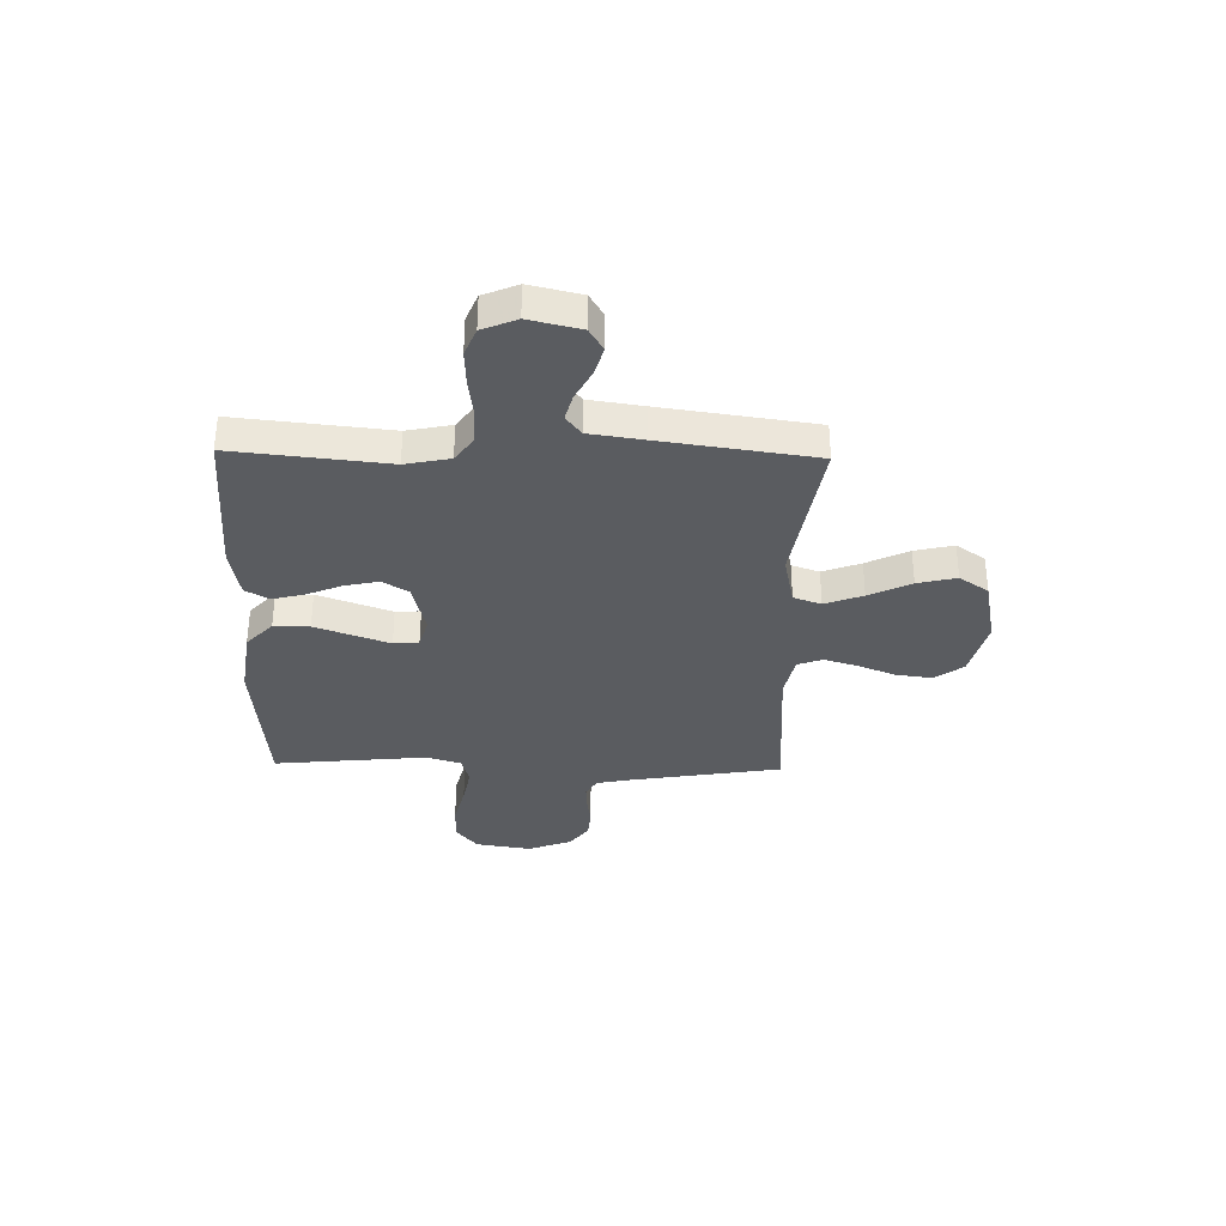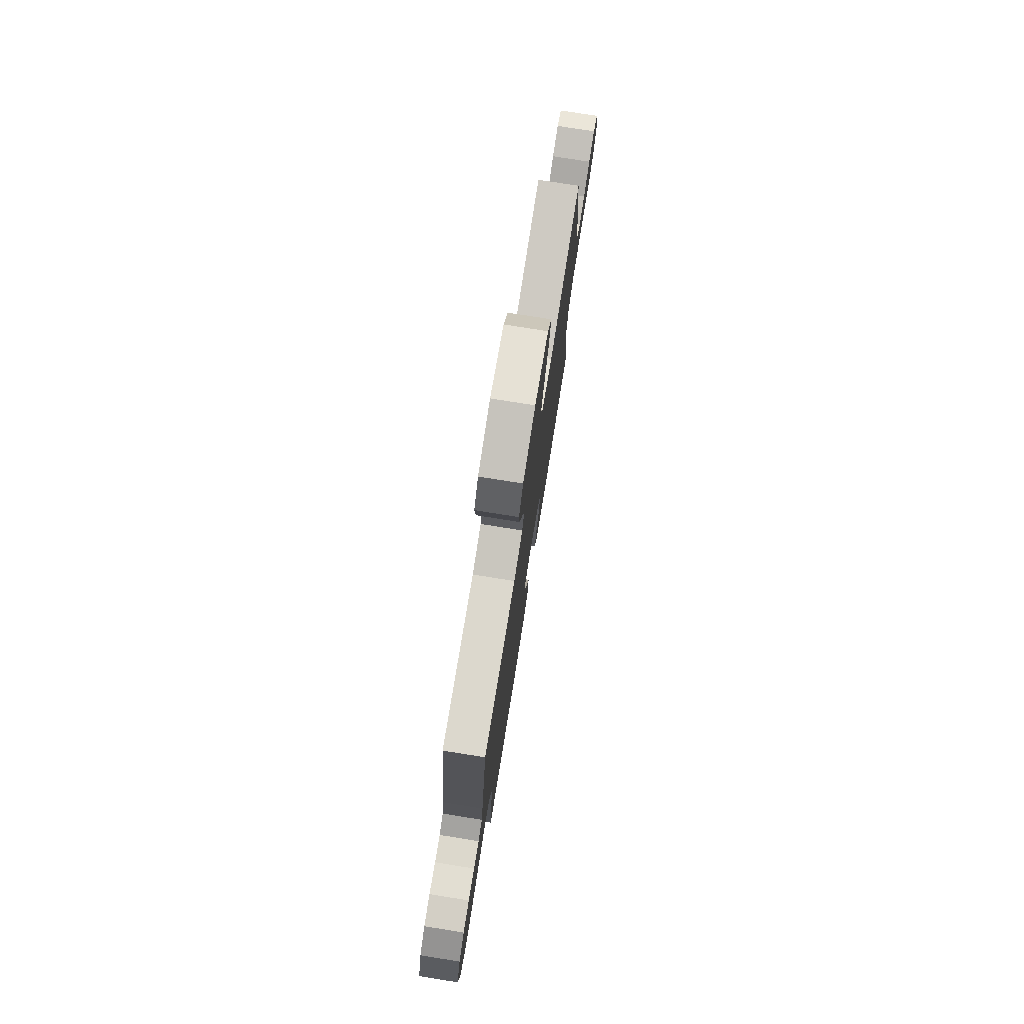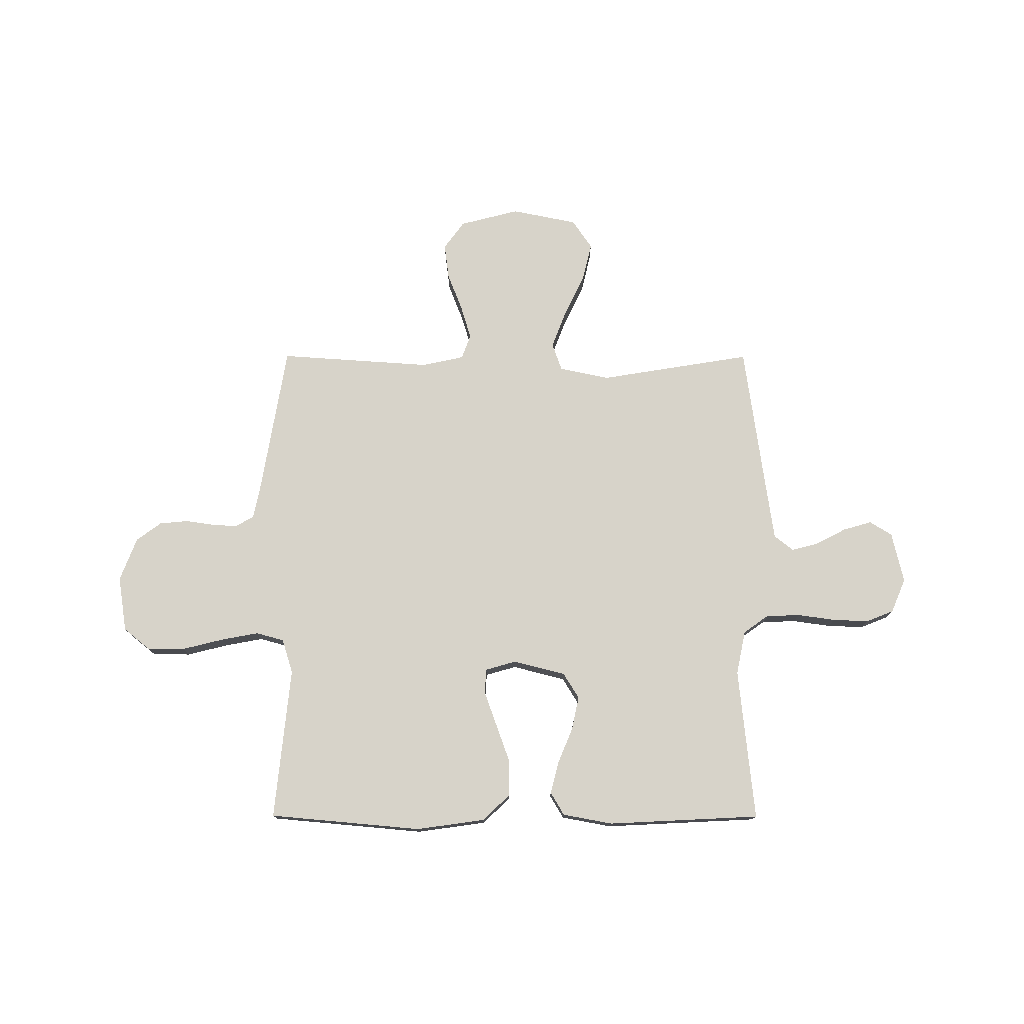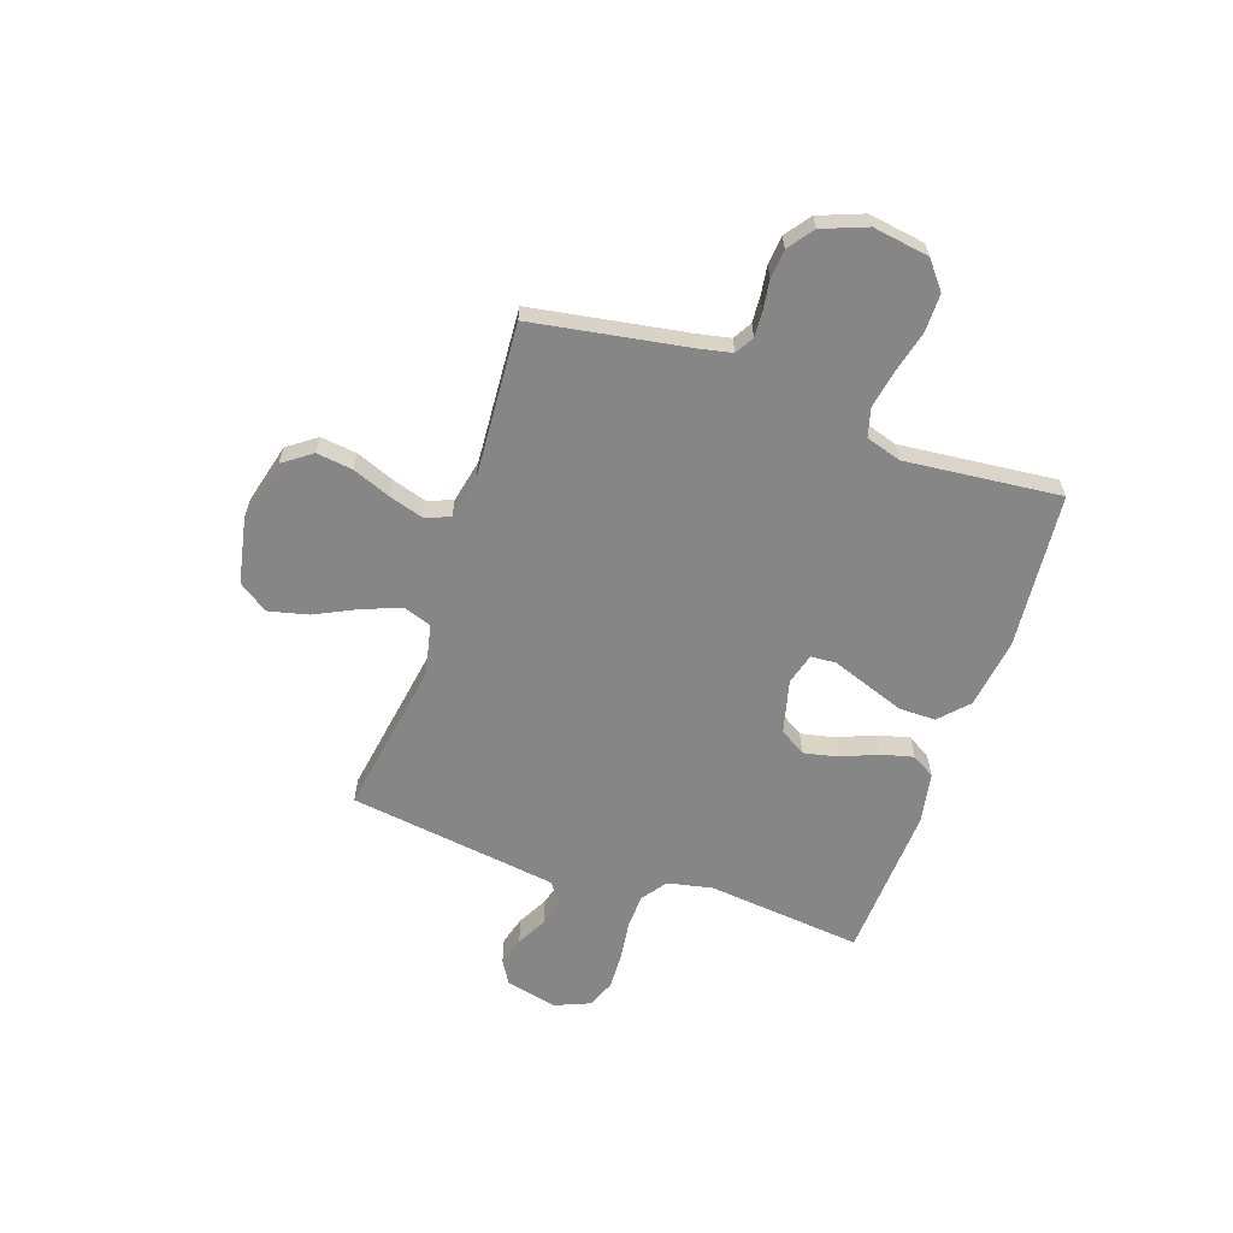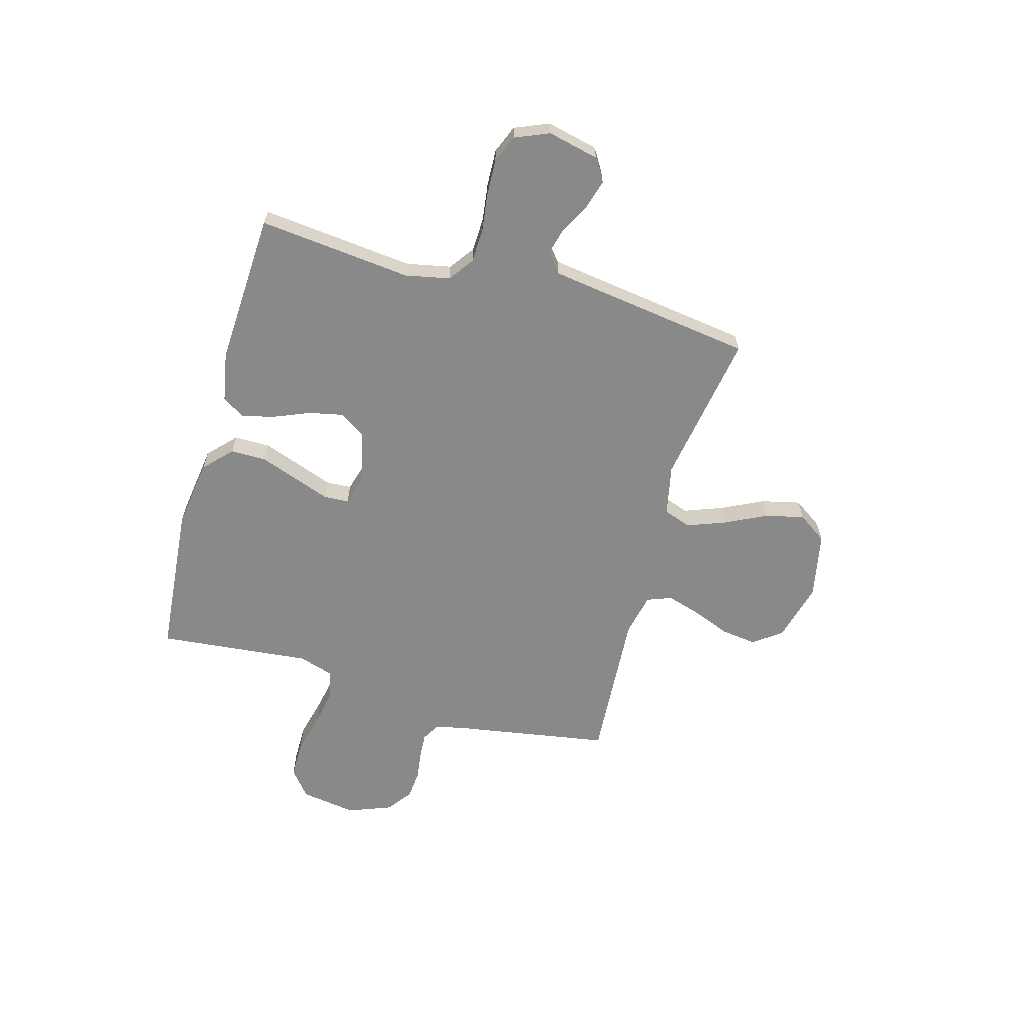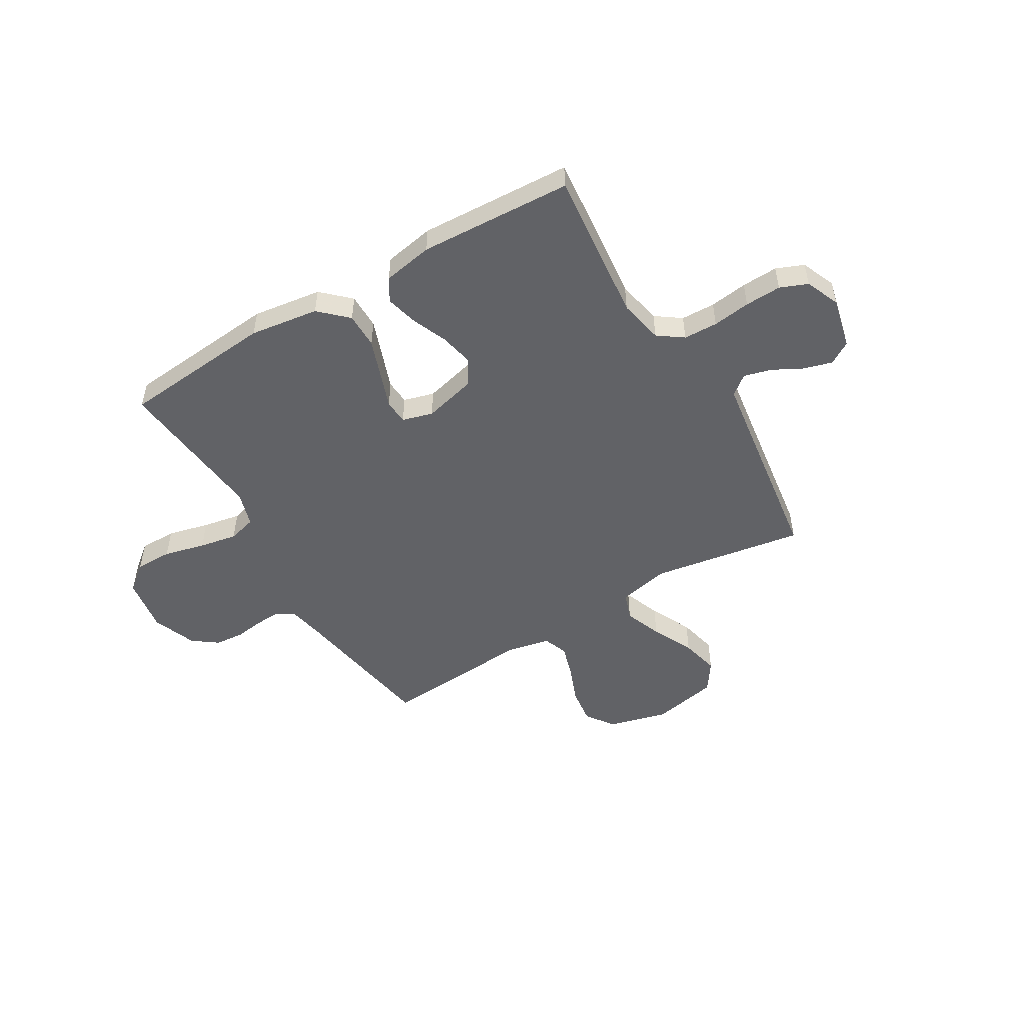
<metadata>
{"format":"obj","ext":"obj","renderer":"f3d","projection":"perspective","resolution":1024,"background":"white","views":[{"elev":-34.1,"azim":-91.3,"up":"+Y"},{"elev":76.3,"azim":99.1,"up":"+Z"},{"elev":76.2,"azim":-179.9,"up":"+Y"},{"elev":-62.2,"azim":71.1,"up":"+Y"},{"elev":-63.1,"azim":-105.7,"up":"+Y"},{"elev":-50.7,"azim":-149.3,"up":"+Y"}]}
</metadata>
<code>
v 0.5 0.07 -0.5
v 0.2 0.07 -0.527
v 0.065 0.07 -0.508
v 0.011 0.07 -0.457
v 0.011 0.07 -0.387
v 0.038 0.07 -0.312
v 0.063 0.07 -0.243
v 0.06 0.07 -0.194
v 0 0.07 -0.177
v -0.103 0.07 -0.203
v -0.134 0.07 -0.253
v -0.12 0.07 -0.319
v -0.091 0.07 -0.389
v -0.075 0.07 -0.452
v -0.102 0.07 -0.497
v -0.2 0.07 -0.515
v -0.5 0.07 -0.5
v -0.469 0.07 -0.2
v -0.487 0.07 -0.113
v -0.536 0.07 -0.078
v -0.603 0.07 -0.076
v -0.677 0.07 -0.086
v -0.748 0.07 -0.089
v -0.802 0.07 -0.067
v -0.83 0.07 0
v -0.807 0.07 0.1
v -0.763 0.07 0.127
v -0.707 0.07 0.111
v -0.648 0.07 0.08
v -0.595 0.07 0.066
v -0.557 0.07 0.096
v -0.542 0.07 0.2
v -0.5 0.07 0.5
v -0.2 0.07 0.451
v -0.101 0.07 0.472
v -0.082 0.07 0.526
v -0.11 0.07 0.6
v -0.15 0.07 0.682
v -0.168 0.07 0.758
v -0.129 0.07 0.815
v 0 0.07 0.841
v 0.117 0.07 0.811
v 0.157 0.07 0.756
v 0.148 0.07 0.686
v 0.119 0.07 0.612
v 0.099 0.07 0.546
v 0.117 0.07 0.498
v 0.2 0.07 0.48
v 0.5 0.07 0.5
v 0.55 0.07 0.2
v 0.563 0.07 0.137
v 0.599 0.07 0.116
v 0.648 0.07 0.119
v 0.705 0.07 0.127
v 0.761 0.07 0.122
v 0.81 0.07 0.086
v 0.843 0.07 0
v 0.826 0.07 -0.109
v 0.774 0.07 -0.151
v 0.701 0.07 -0.151
v 0.62 0.07 -0.131
v 0.546 0.07 -0.117
v 0.491 0.07 -0.132
v 0.47 0.07 -0.2
v 0.5 0 -0.5
v 0.2 0 -0.527
v 0.065 0 -0.508
v 0.011 0 -0.457
v 0.011 0 -0.387
v 0.038 0 -0.312
v 0.063 0 -0.243
v 0.06 0 -0.194
v 0 0 -0.177
v -0.103 0 -0.203
v -0.134 0 -0.253
v -0.12 0 -0.319
v -0.091 0 -0.389
v -0.075 0 -0.452
v -0.102 0 -0.497
v -0.2 0 -0.515
v -0.5 0 -0.5
v -0.469 0 -0.2
v -0.487 0 -0.113
v -0.536 0 -0.078
v -0.603 0 -0.076
v -0.677 0 -0.086
v -0.748 0 -0.089
v -0.802 0 -0.067
v -0.83 0 0
v -0.807 0 0.1
v -0.763 0 0.127
v -0.707 0 0.111
v -0.648 0 0.08
v -0.595 0 0.066
v -0.557 0 0.096
v -0.542 0 0.2
v -0.5 0 0.5
v -0.2 0 0.451
v -0.101 0 0.472
v -0.082 0 0.526
v -0.11 0 0.6
v -0.15 0 0.682
v -0.168 0 0.758
v -0.129 0 0.815
v 0 0 0.841
v 0.117 0 0.811
v 0.157 0 0.756
v 0.148 0 0.686
v 0.119 0 0.612
v 0.099 0 0.546
v 0.117 0 0.498
v 0.2 0 0.48
v 0.5 0 0.5
v 0.55 0 0.2
v 0.563 0 0.137
v 0.599 0 0.116
v 0.648 0 0.119
v 0.705 0 0.127
v 0.761 0 0.122
v 0.81 0 0.086
v 0.843 0 0
v 0.826 0 -0.109
v 0.774 0 -0.151
v 0.701 0 -0.151
v 0.62 0 -0.131
v 0.546 0 -0.117
v 0.491 0 -0.132
v 0.47 0 -0.2
f 58 59 60 61
f 58 61 62
f 57 58 62
f 56 57 62 63
f 53 54 55 56
f 52 53 56 63
f 48 49 50
f 47 48 50 51
f 42 43 44 45
f 42 45 46
f 41 42 46
f 40 41 46
f 37 38 39 40
f 36 37 40 46
f 35 36 46 47
f 32 33 34
f 31 32 34 35
f 26 27 28 29
f 26 29 30
f 25 26 30
f 24 25 30
f 21 22 23 24
f 20 21 24 30
f 19 20 30 31
f 15 16 17 18
f 15 18 19
f 12 13 14 15
f 11 12 15 19
f 10 11 19 31
f 4 5 6 7
f 2 3 4 7
f 64 1 2 7
f 63 64 7 8
f 51 52 63 8
f 9 10 31 35
f 35 47 51
f 8 9 35 51
f 125 124 123 122
f 126 125 122
f 126 122 121
f 127 126 121 120
f 120 119 118 117
f 127 120 117 116
f 114 113 112
f 115 114 112 111
f 109 108 107 106
f 110 109 106
f 110 106 105
f 110 105 104
f 104 103 102 101
f 110 104 101 100
f 111 110 100 99
f 98 97 96
f 99 98 96 95
f 93 92 91 90
f 94 93 90
f 94 90 89
f 94 89 88
f 88 87 86 85
f 94 88 85 84
f 95 94 84 83
f 82 81 80 79
f 83 82 79
f 79 78 77 76
f 83 79 76 75
f 95 83 75 74
f 71 70 69 68
f 71 68 67 66
f 71 66 65 128
f 72 71 128 127
f 72 127 116 115
f 99 95 74 73
f 115 111 99
f 115 99 73 72
f 1 65 66 2
f 2 66 67 3
f 3 67 68 4
f 4 68 69 5
f 5 69 70 6
f 6 70 71 7
f 7 71 72 8
f 8 72 73 9
f 9 73 74 10
f 10 74 75 11
f 11 75 76 12
f 12 76 77 13
f 13 77 78 14
f 14 78 79 15
f 15 79 80 16
f 16 80 81 17
f 17 81 82 18
f 18 82 83 19
f 19 83 84 20
f 20 84 85 21
f 21 85 86 22
f 22 86 87 23
f 23 87 88 24
f 24 88 89 25
f 25 89 90 26
f 26 90 91 27
f 27 91 92 28
f 28 92 93 29
f 29 93 94 30
f 30 94 95 31
f 31 95 96 32
f 32 96 97 33
f 33 97 98 34
f 34 98 99 35
f 35 99 100 36
f 36 100 101 37
f 37 101 102 38
f 38 102 103 39
f 39 103 104 40
f 40 104 105 41
f 41 105 106 42
f 42 106 107 43
f 43 107 108 44
f 44 108 109 45
f 45 109 110 46
f 46 110 111 47
f 47 111 112 48
f 48 112 113 49
f 49 113 114 50
f 50 114 115 51
f 51 115 116 52
f 52 116 117 53
f 53 117 118 54
f 54 118 119 55
f 55 119 120 56
f 56 120 121 57
f 57 121 122 58
f 58 122 123 59
f 59 123 124 60
f 60 124 125 61
f 61 125 126 62
f 62 126 127 63
f 63 127 128 64
f 64 128 65 1

</code>
